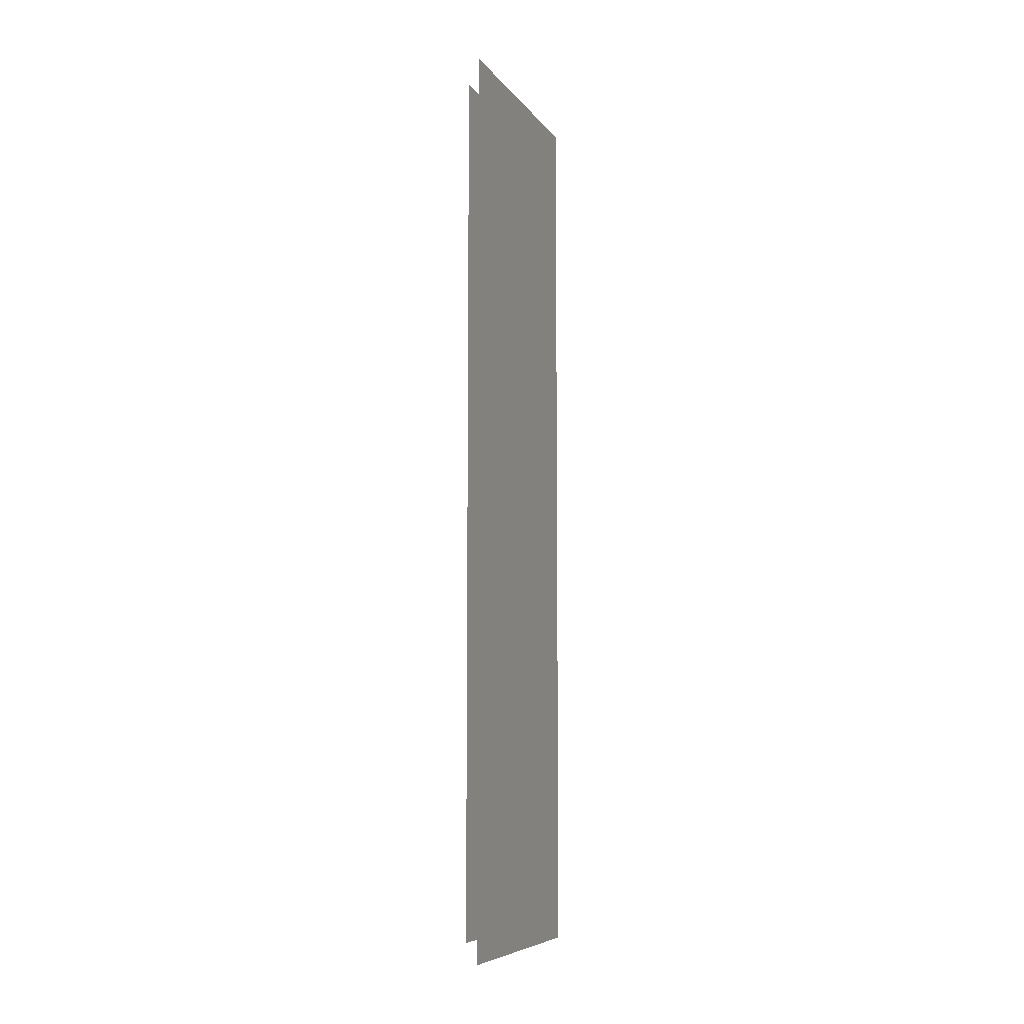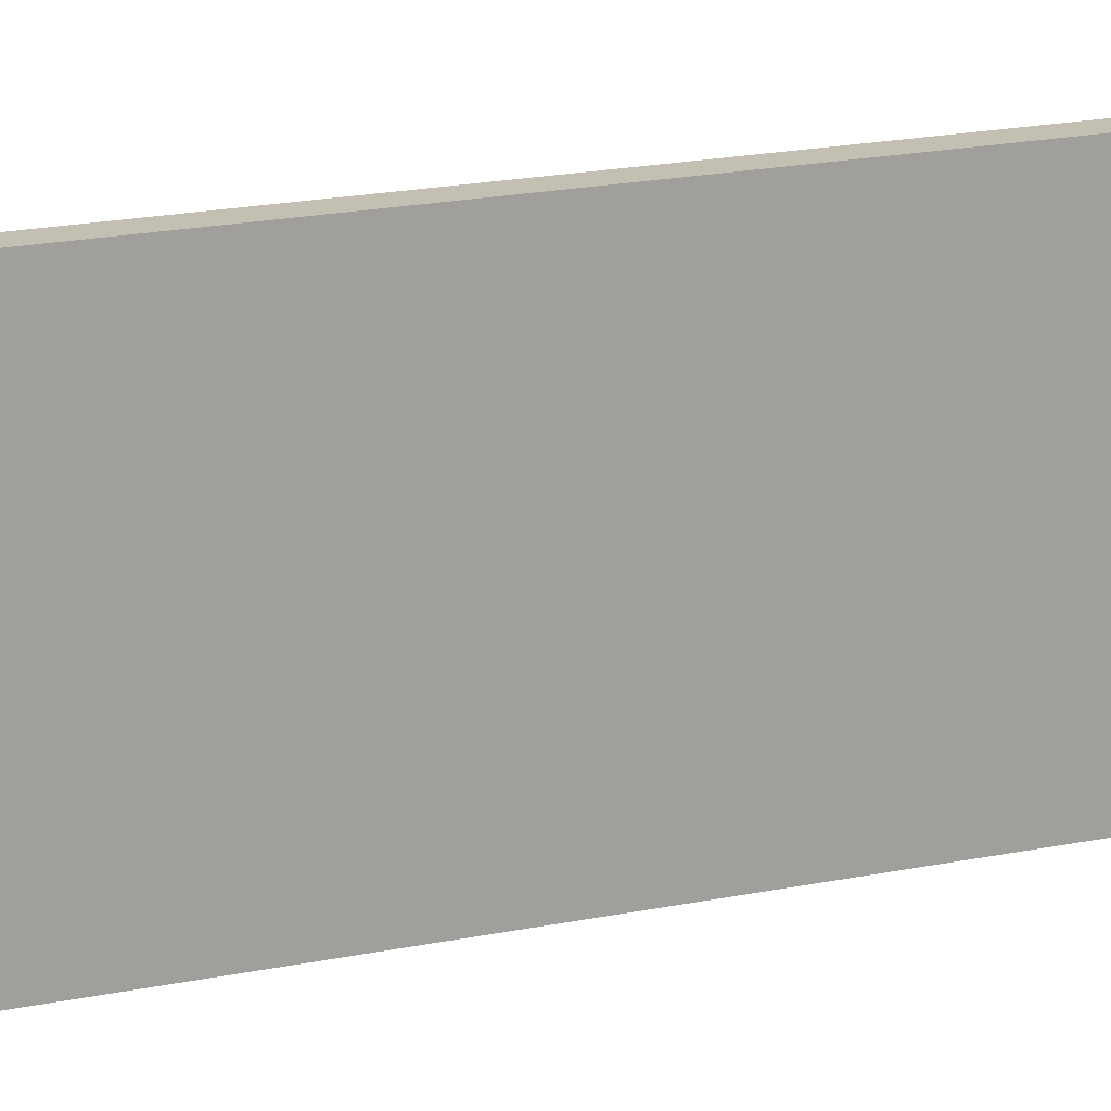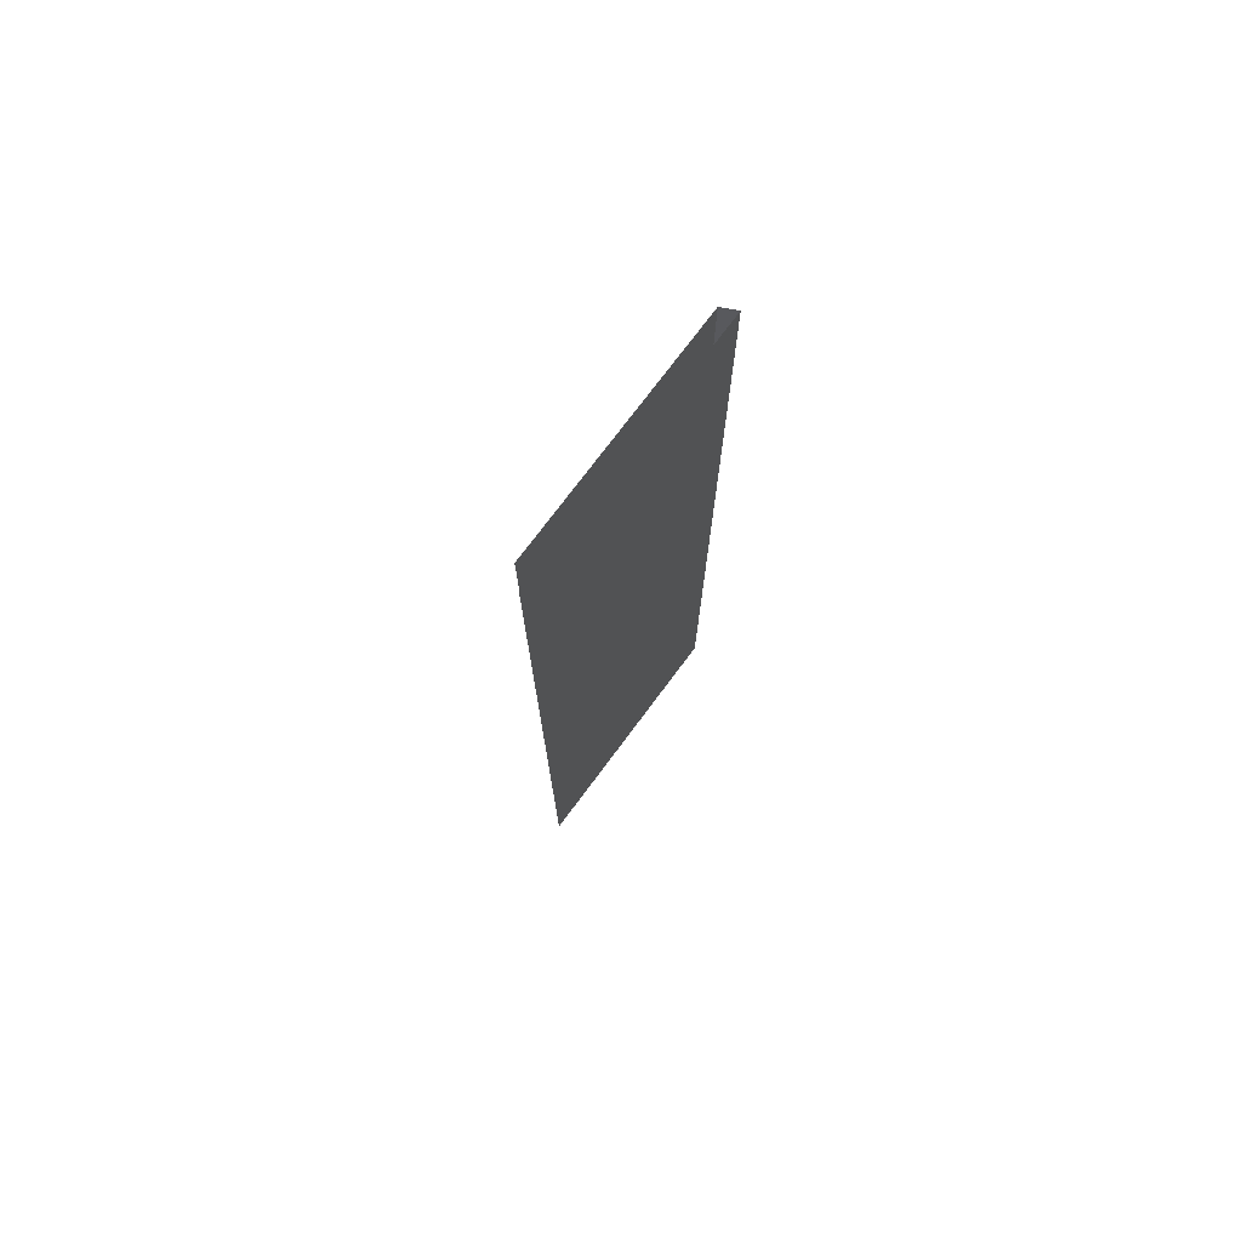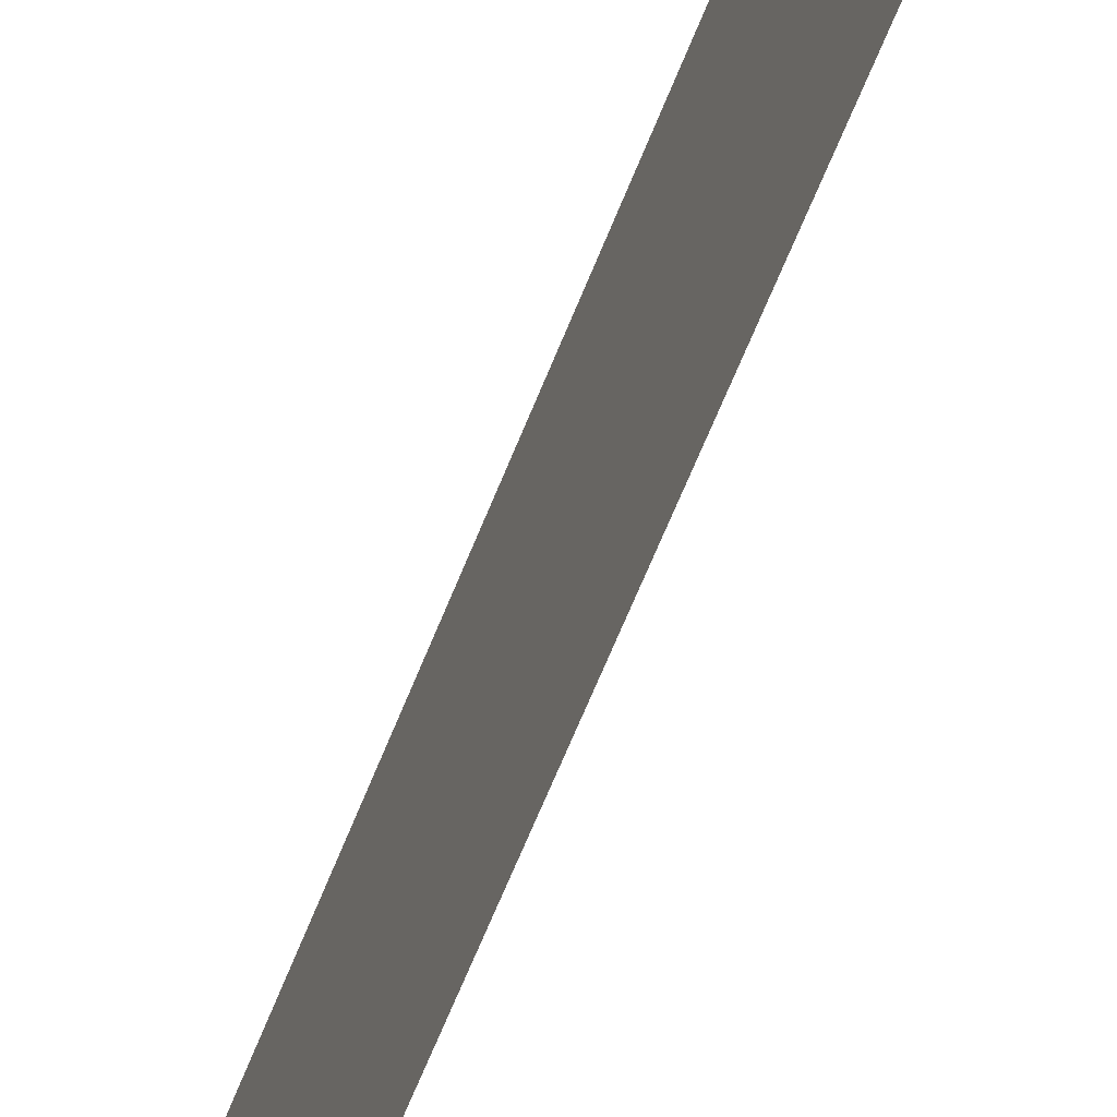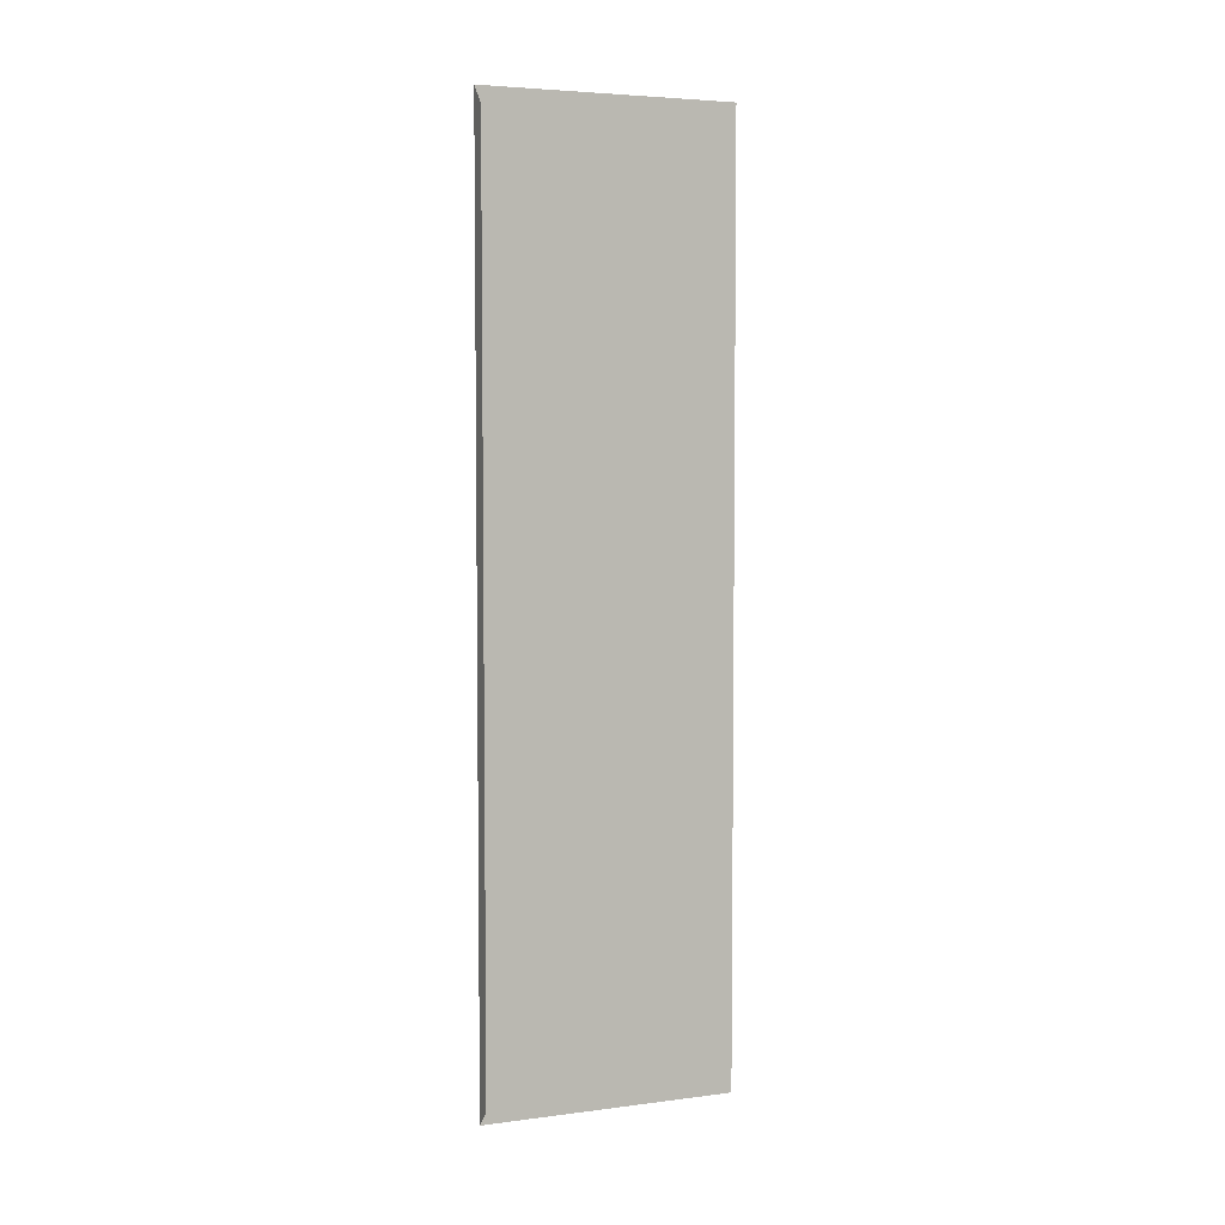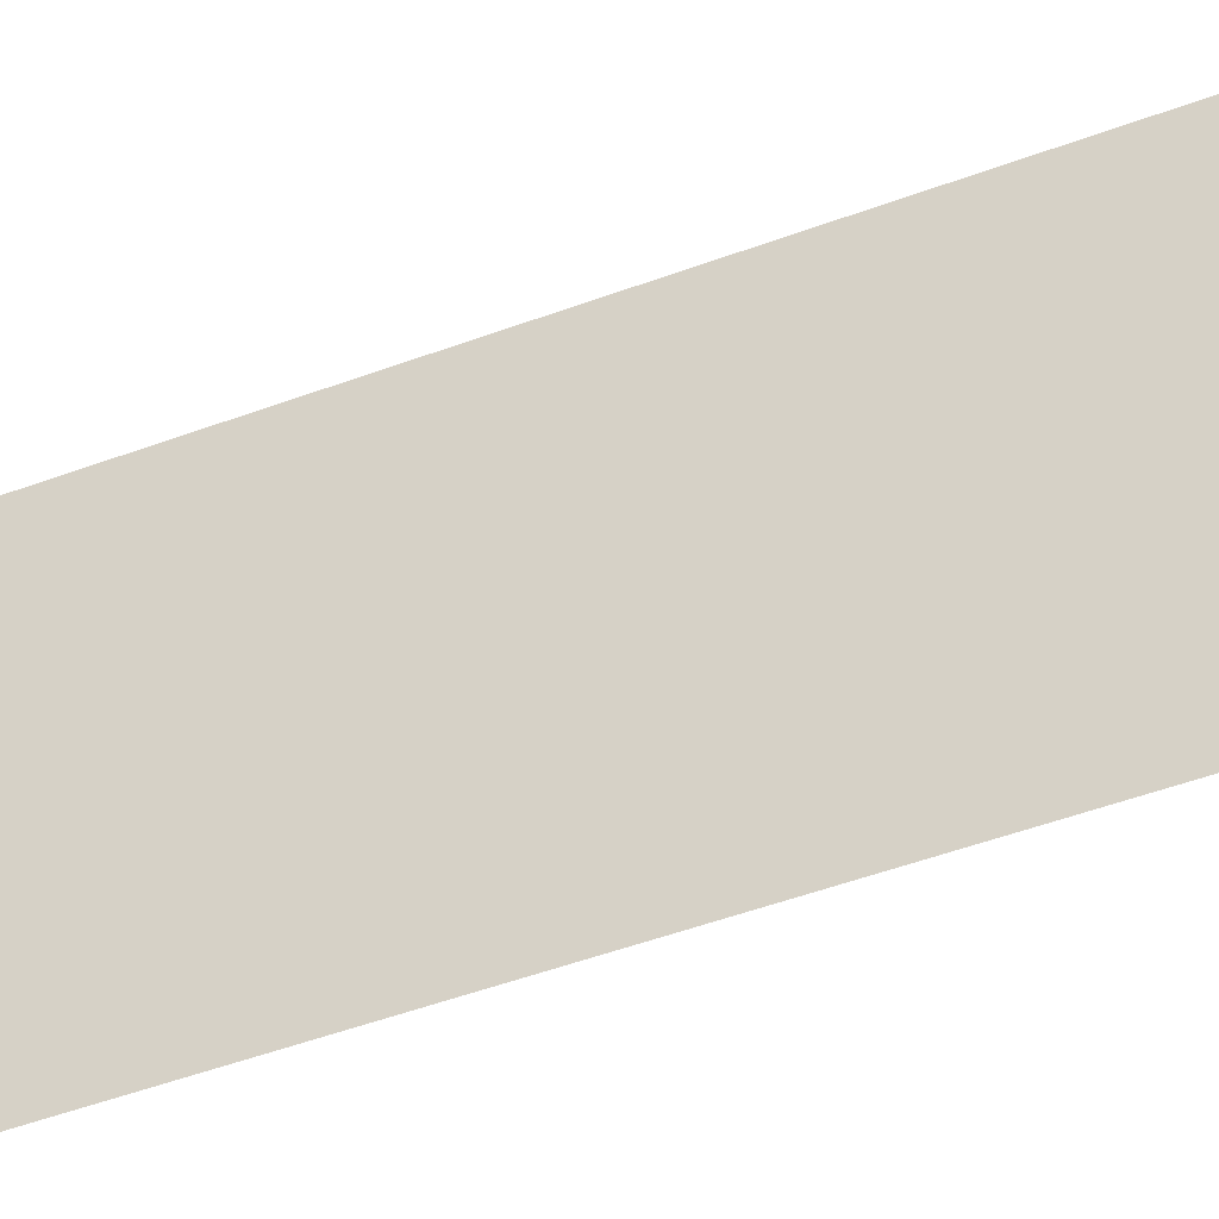
<metadata>
{"format":"obj","ext":"obj","renderer":"f3d","projection":"perspective","resolution":1024,"background":"white","views":[{"elev":-7.5,"azim":20.0,"up":"+Z"},{"elev":17.9,"azim":67.1,"up":"+Y"},{"elev":74.7,"azim":36.7,"up":"+Z"},{"elev":-66.7,"azim":158.0,"up":"+Y"},{"elev":4.8,"azim":-112.1,"up":"+Z"},{"elev":-43.6,"azim":-65.6,"up":"+Y"}]}
</metadata>
<code>
v -0.3965 -0.02951 0.3187
v -0.3965 0.1158 0.3187
v -0.3965 -0.02951 -0.2157
v -0.4072 0.1158 0.308
v -0.3965 0.1158 -0.2157
v -0.4072 -0.01916 0.308
v -0.4072 0.1158 -0.205
v -0.4072 -0.01916 -0.205
f 3 2 1
f 1 2 3
f 2 3 5
f 5 3 2
f 4 2 5
f 5 2 4
f 5 7 4
f 4 7 5
f 7 6 4
f 4 6 7
f 6 7 8
f 8 7 6

</code>
